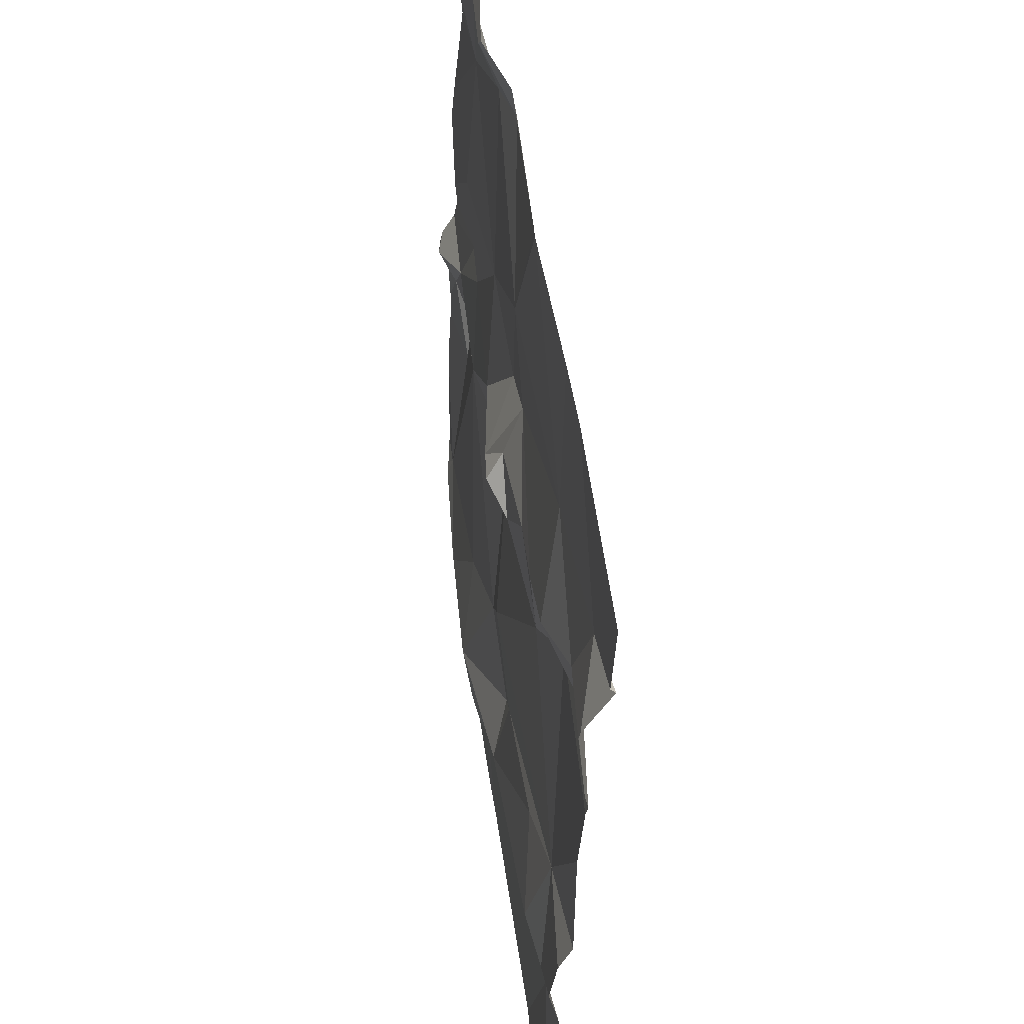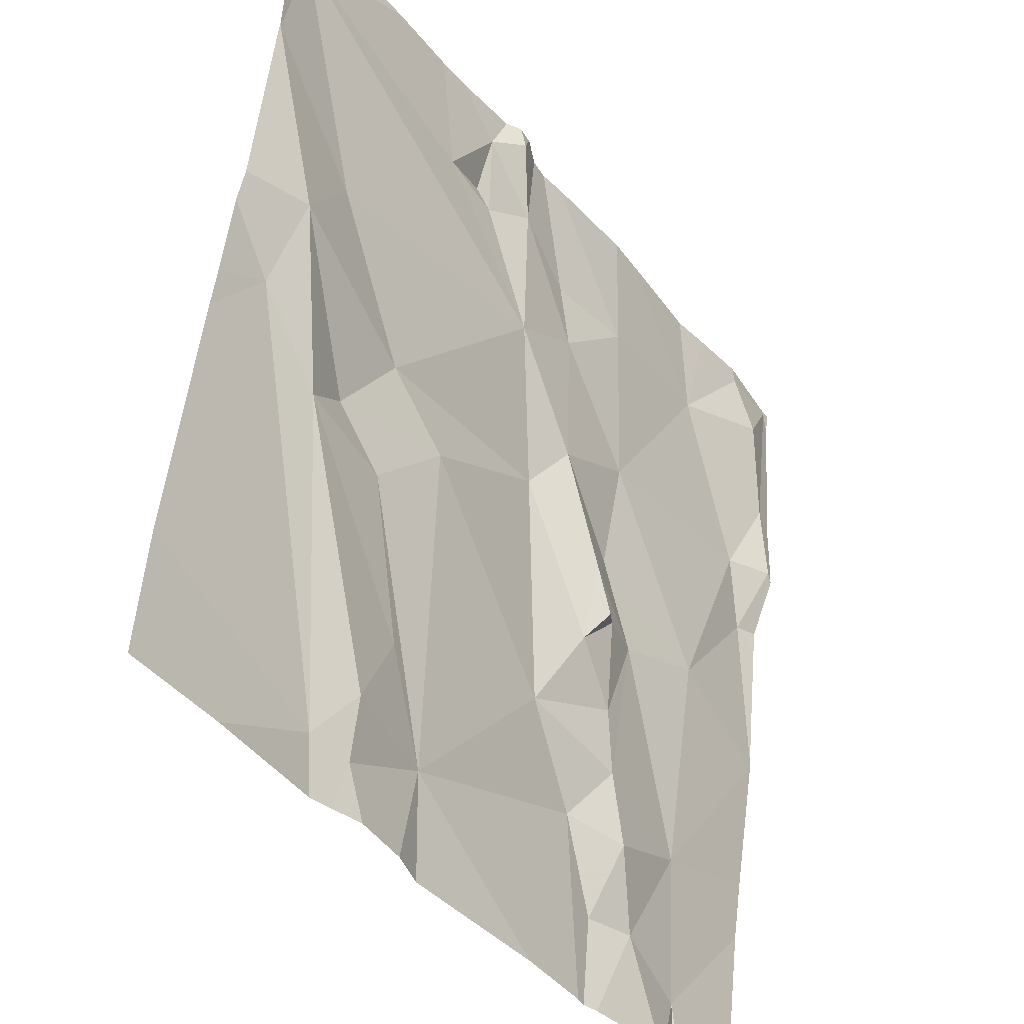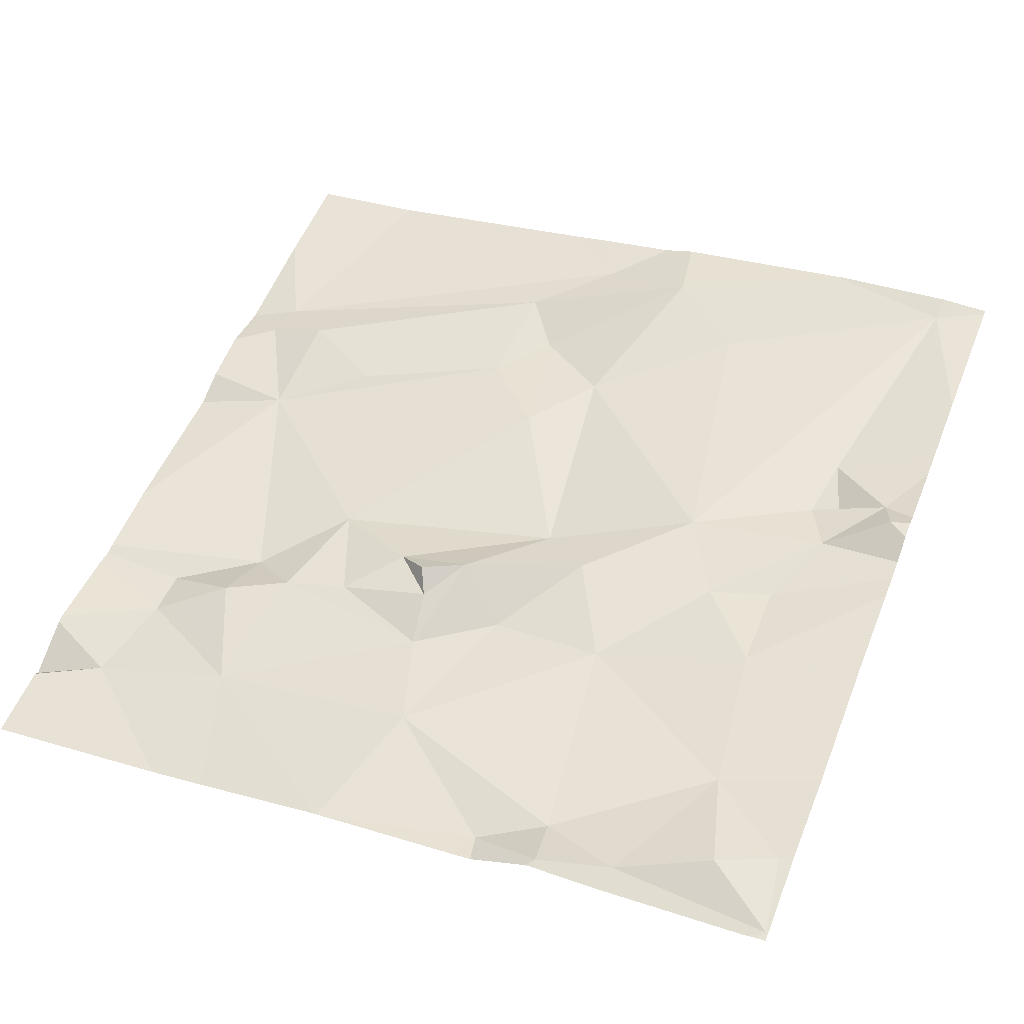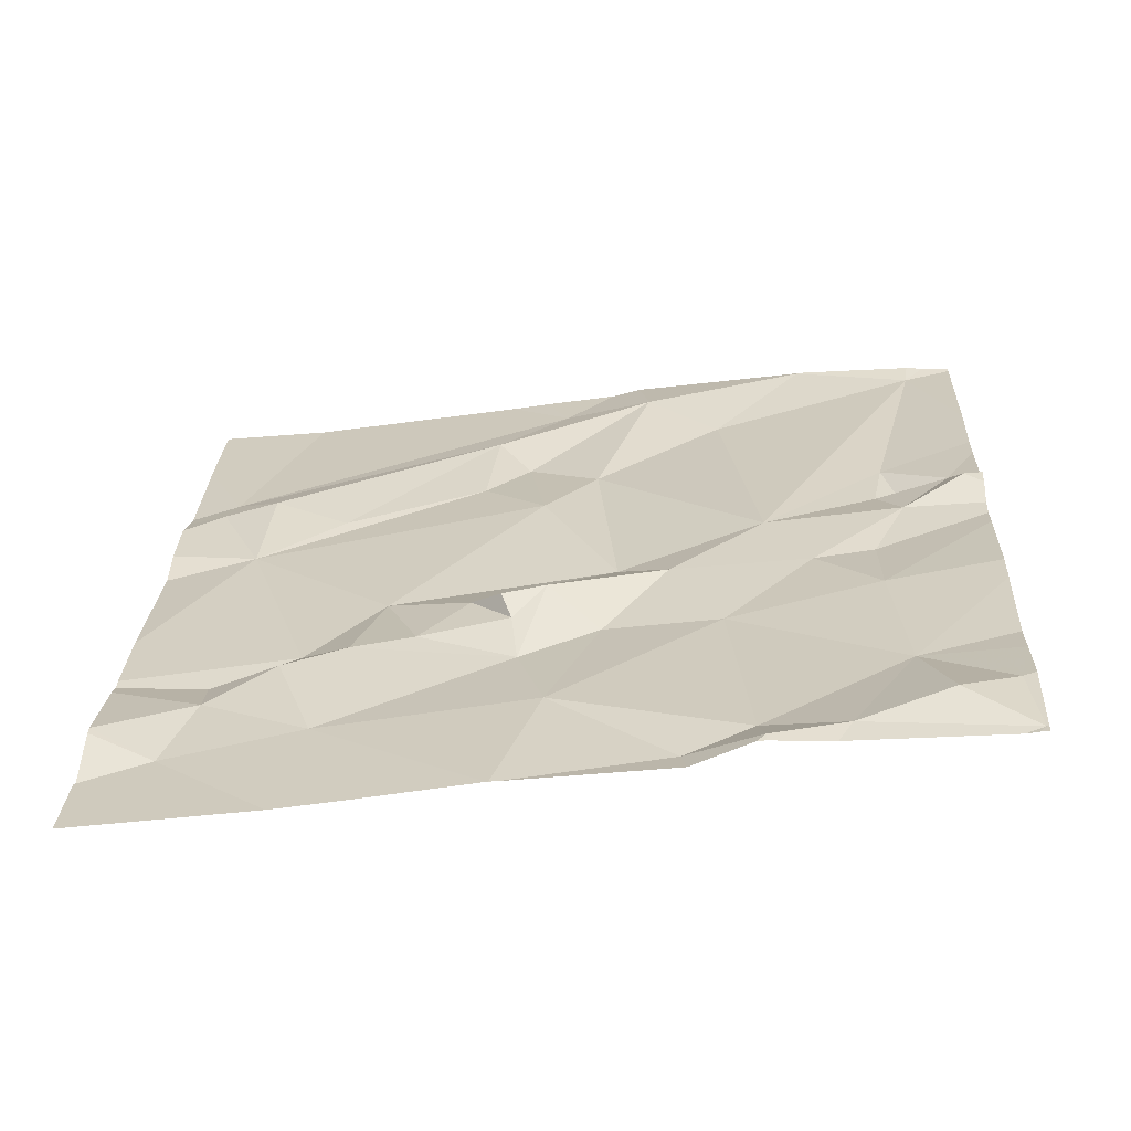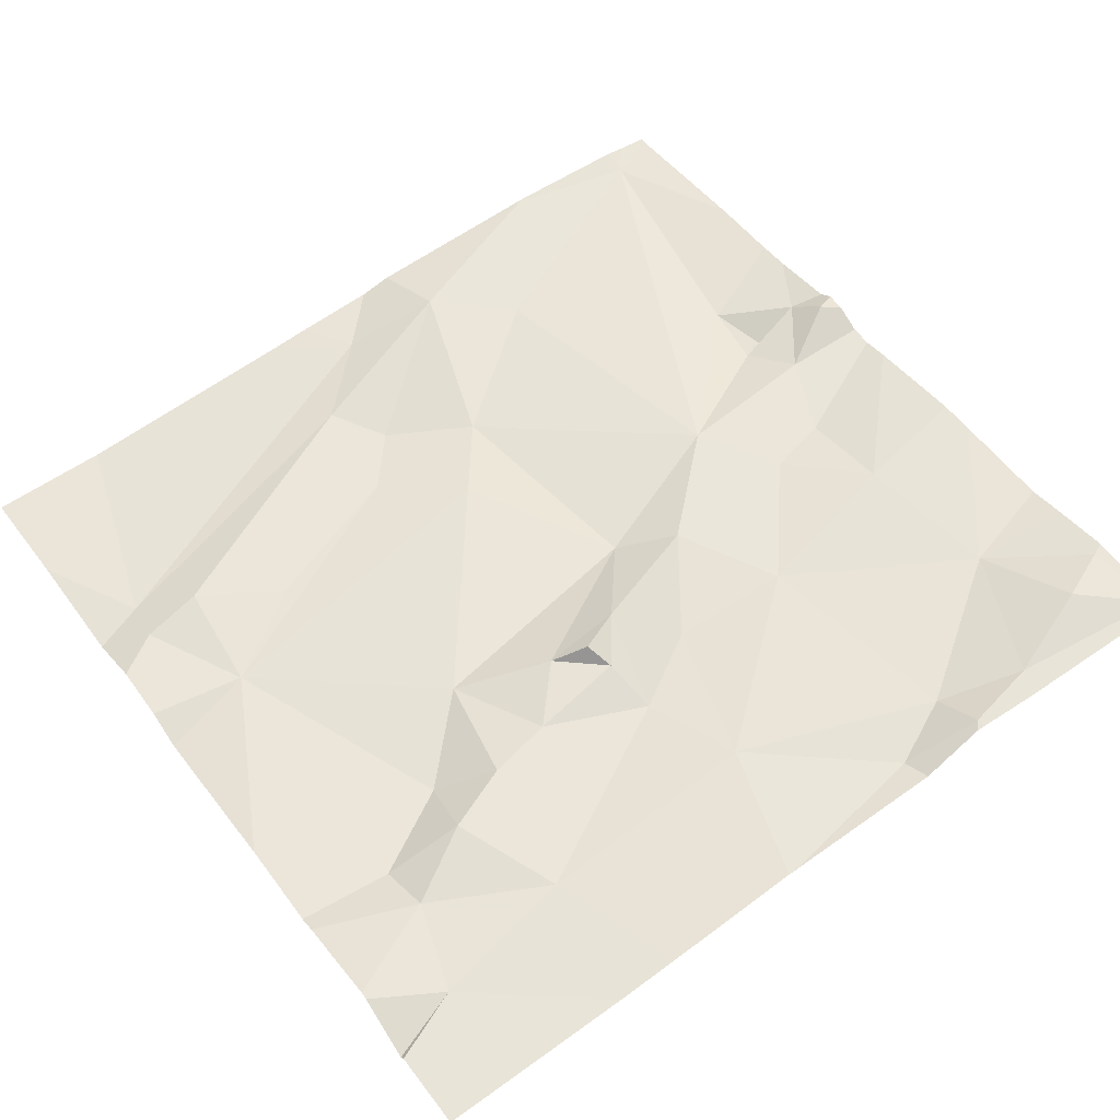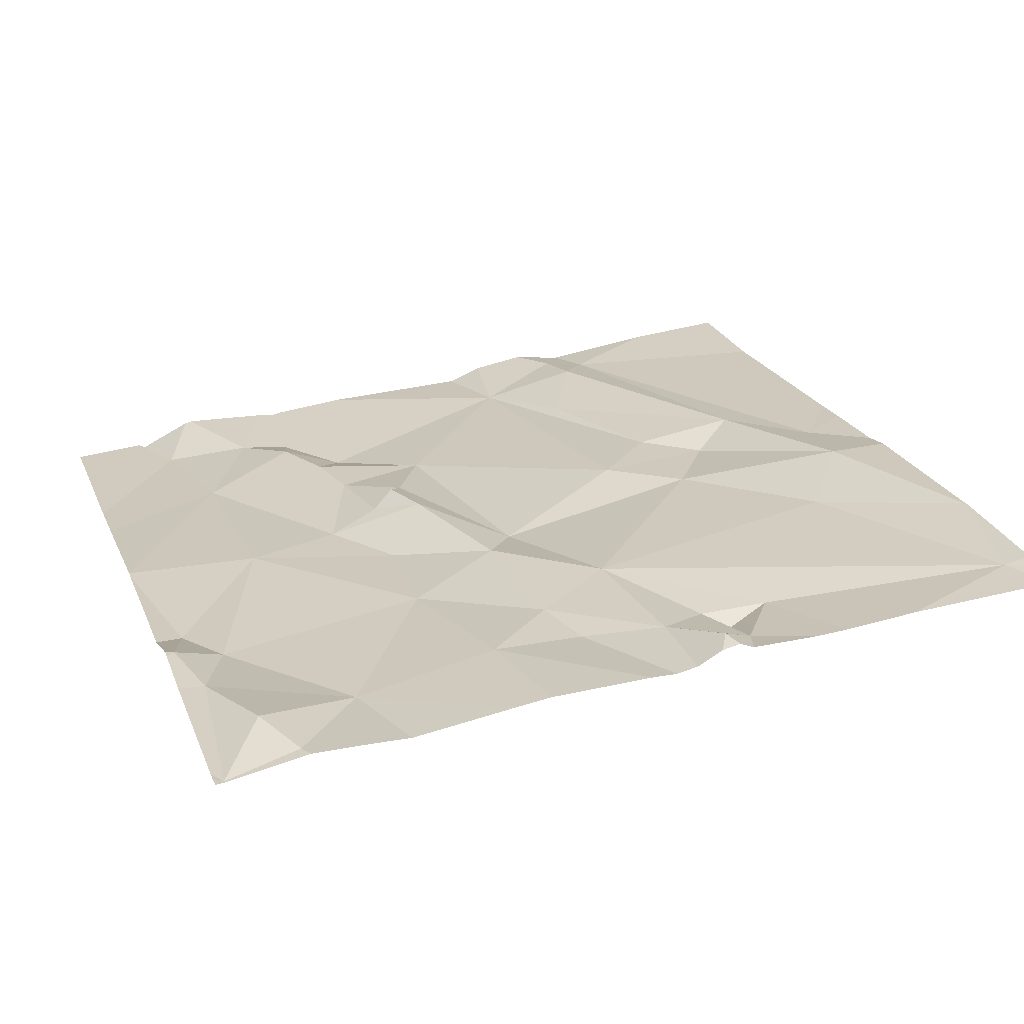
<metadata>
{"format":"obj","ext":"obj","renderer":"f3d","projection":"perspective","resolution":1024,"background":"white","views":[{"elev":-36.9,"azim":90.4,"up":"+Y"},{"elev":-41.9,"azim":-51.7,"up":"+Y"},{"elev":50.9,"azim":111.6,"up":"+Z"},{"elev":22.9,"azim":92.8,"up":"+Z"},{"elev":48.2,"azim":54.2,"up":"+Z"},{"elev":30.8,"azim":161.1,"up":"+Z"}]}
</metadata>
<code>
v -76.65 228.3 500.3
v -76.41 228.3 500.3
v -76.57 228.2 500.3
v -76.52 228.7 500.4
v -76.48 228.6 500.3
v -76.55 228.7 500.3
v -76.59 228 500.2
v -76.53 227.9 500.2
v -76.64 227.9 500.3
v -76.53 228.6 500.3
v -76.61 228.6 500.3
v -76.55 228.6 500.3
v -76.65 228.7 500.3
v -76.62 228.7 500.3
v -76.63 227.8 500.2
v -76.73 228.7 500.3
v -76.65 228.1 500.3
v -76.71 228.2 500.3
v -76.36 228.1 500.2
v -76.46 228.5 500.3
v -75.95 228.4 500.3
v -76.27 228.7 500.3
v -76.76 228.4 500.3
v -76.83 228.3 500.3
v -76.91 228.5 500.3
v -75.95 228.2 500.2
v -76.85 228.2 500.3
v -75.95 228.4 500.3
v -76.68 227.8 500.2
v -76.77 228.2 500.3
v -75.95 228.1 500.2
v -75.95 228 500.2
v -75.95 228.5 500.3
v -76.88 228.7 500.3
v -75.95 228.5 500.3
v -76.21 228.2 500.3
v -76.1 228.3 500.3
v -76.1 228 500.2
v -76.07 227.9 500.2
v -76.17 227.9 500.2
v -75.97 228.7 500.3
v -76.05 228.7 500.3
v -75.96 228.7 500.3
v -76.02 228.7 500.3
v -75.96 228.5 500.3
v -75.98 228.6 500.3
v -76.64 227.8 500.2
v -76.27 228.2 500.3
v -76.31 228.2 500.3
v -75.95 227.8 500.2
v -76.5 228.7 500.3
v -76.54 228.7 500.3
v -76.22 227.9 500.2
v -76.28 228 500.2
v -76.21 228 500.2
v -76.24 228 500.2
v -76.48 228.7 500.3
v -76.13 228.6 500.3
v -76.29 228.6 500.3
v -76.39 228.6 500.3
v -76.02 228.5 500.3
v -76.5 227.8 500.2
v -75.98 228.4 500.3
v -76.79 227.8 500.2
v -76.66 227.8 500.2
v -76.26 228.3 500.3
v -76.25 228.4 500.3
v -76.54 227.8 500.2
v -76.38 228.5 500.3
v -76.36 228.4 500.3
v -76.29 228.2 500.3
v -76.31 228.2 500.3
v -76.25 228.1 500.3
v -76.6 227.8 500.2
v -76.91 228.3 500.3
v -76.91 228.3 500.3
v -76.91 228.5 500.3
v -76.91 228.5 500.3
v -76.91 228.2 500.3
v -76.91 228.2 500.3
v -76.91 227.9 500.2
v -76.52 228.7 500.4
v -75.97 228.7 500.3
v -76.91 228.7 500.4
v -76.91 228.5 500.3
v -76.91 228.7 500.4
v -75.95 228.5 500.3
v -75.95 228.2 500.2
v -75.95 228.2 500.2
v -75.95 228.7 500.3
v -75.95 228.7 500.3
v -75.95 228.7 500.3
v -76.24 227.8 500.2
v -76.23 227.8 500.2
v -76.33 227.8 500.2
v -76.21 227.8 500.2
v -76.11 227.8 500.2
v -76.04 227.8 500.2
v -76.04 227.8 500.2
v -76.11 227.8 500.2
v -76.91 227.8 500.2
v -75.96 227.8 500.2
v -76.16 228.7 500.3
v -76.45 228.7 500.3
v -76.42 228.7 500.3
v -76.12 228.7 500.3
v -76.05 228.7 500.3
v -75.96 228.7 500.3
v -76.31 228.7 500.3
v -76.9 228.7 500.3
v -76.91 228.7 500.4
v -75.95 228.7 500.3
v -75.95 228.7 500.3
f 2 1 3
f 5 4 6
f 8 7 9
f 11 10 12
f 68 15 74
f 17 7 8
f 51 5 57
f 3 17 8
f 3 1 18
f 17 3 18
f 19 3 8
f 2 3 19
f 20 1 2
f 20 10 11
f 5 10 20
f 6 4 82
f 6 10 5
f 12 10 6
f 24 23 25
f 27 24 75
f 89 38 31
f 47 29 65
f 30 29 9
f 88 37 38
f 27 29 30
f 30 7 17
f 9 29 15
f 9 7 30
f 29 27 79
f 104 60 59
f 15 8 9
f 95 8 62
f 23 1 20
f 75 25 77
f 23 20 34
f 20 11 34
f 30 18 24
f 87 45 21
f 17 18 30
f 27 30 24
f 18 1 24
f 23 34 25
f 1 23 24
f 85 34 86
f 12 6 11
f 11 6 14
f 34 11 13
f 26 63 37
f 103 58 106
f 37 36 38
f 39 38 40
f 43 42 44
f 33 45 35
f 48 36 49
f 38 39 32
f 53 54 93
f 93 8 95
f 55 54 53
f 56 19 54
f 54 55 56
f 19 8 54
f 22 58 103
f 41 43 108
f 39 40 97
f 55 53 40
f 55 40 38
f 38 56 55
f 104 59 105
f 61 46 58
f 58 44 42
f 83 43 41
f 94 53 93
f 45 63 21
f 46 61 45
f 67 66 37
f 43 44 46
f 61 63 45
f 57 60 104
f 60 5 69
f 20 69 5
f 20 70 69
f 37 66 36
f 38 36 56
f 49 71 48
f 72 48 71
f 26 37 88
f 93 54 8
f 56 73 19
f 36 73 56
f 19 73 72
f 36 66 49
f 88 38 89
f 2 49 70
f 49 72 71
f 63 61 37
f 43 46 33
f 46 44 58
f 66 70 49
f 48 72 73
f 36 48 73
f 20 2 70
f 59 67 58
f 60 69 59
f 42 43 83
f 108 91 112
f 106 42 107
f 16 34 13
f 59 58 22
f 40 53 94
f 70 66 67
f 58 67 61
f 67 37 61
f 19 72 2
f 2 72 49
f 62 8 68
f 67 69 70
f 67 59 69
f 28 63 26
f 75 24 25
f 76 27 75
f 77 25 78
f 64 29 81
f 21 63 28
f 78 25 85
f 79 27 80
f 50 32 102
f 65 29 64
f 80 27 76
f 81 29 79
f 31 38 32
f 64 81 101
f 32 39 98
f 13 11 14
f 84 34 110
f 35 45 87
f 85 25 34
f 47 15 29
f 14 6 52
f 86 34 84
f 33 46 45
f 74 15 47
f 90 43 33
f 52 6 82
f 91 43 92
f 92 43 90
f 68 8 15
f 96 40 94
f 97 40 96
f 57 5 60
f 98 39 99
f 99 39 100
f 100 39 97
f 82 4 51
f 51 4 5
f 102 32 98
f 105 59 109
f 106 58 42
f 107 42 83
f 108 43 91
f 109 59 22
f 110 34 16
f 111 84 110
f 112 91 113

</code>
